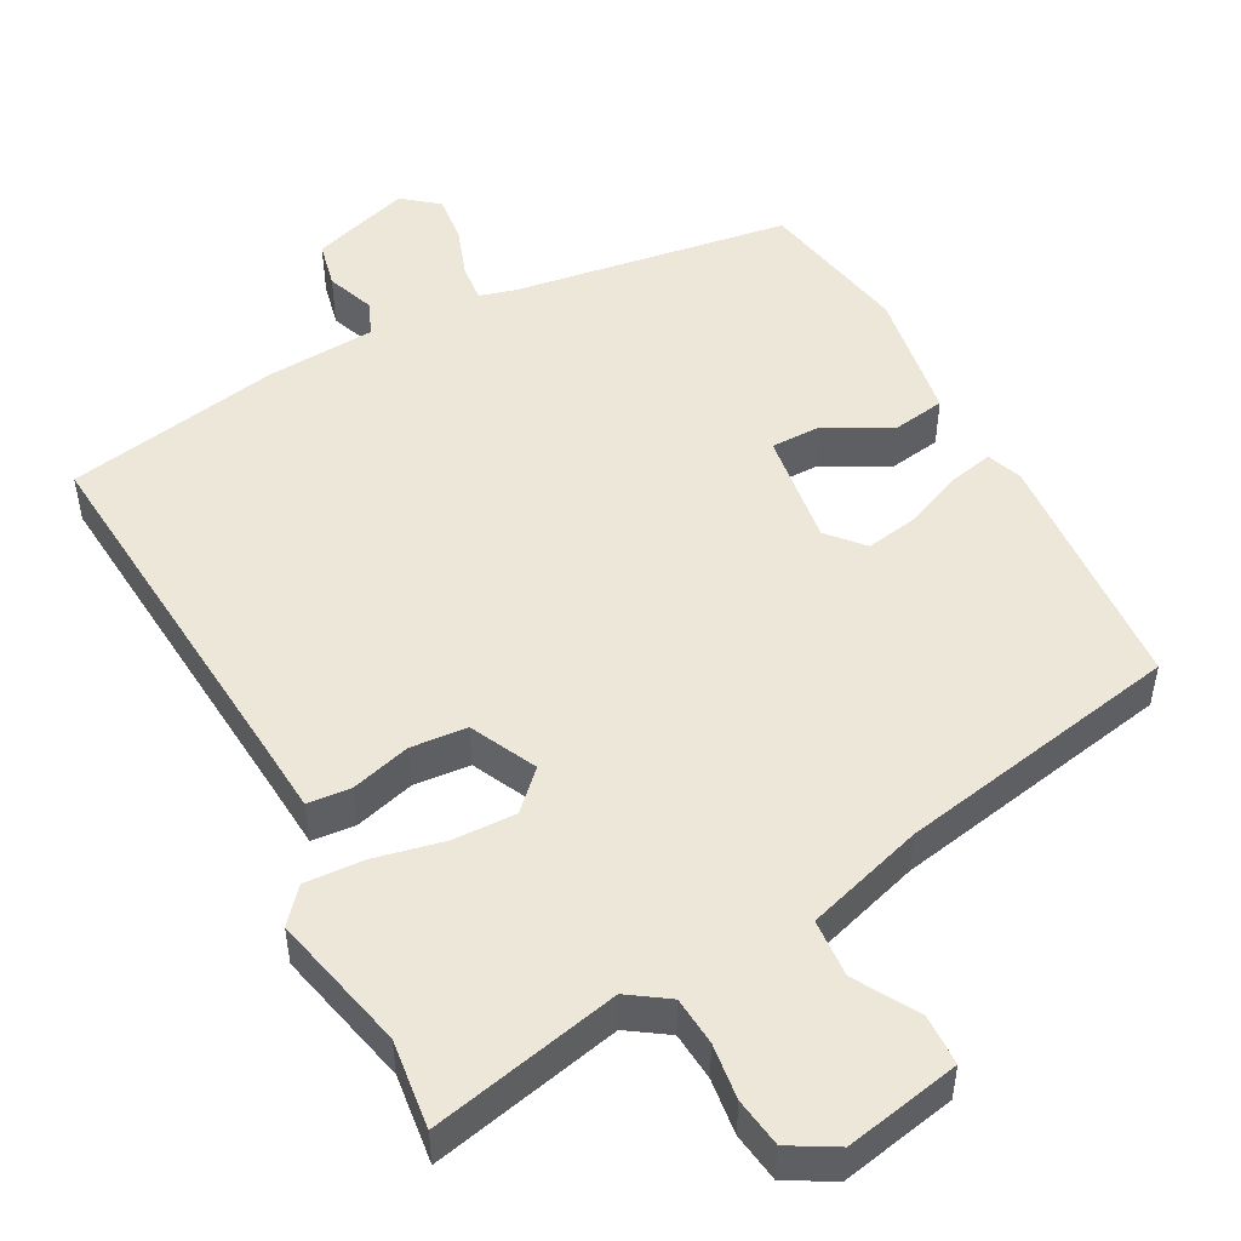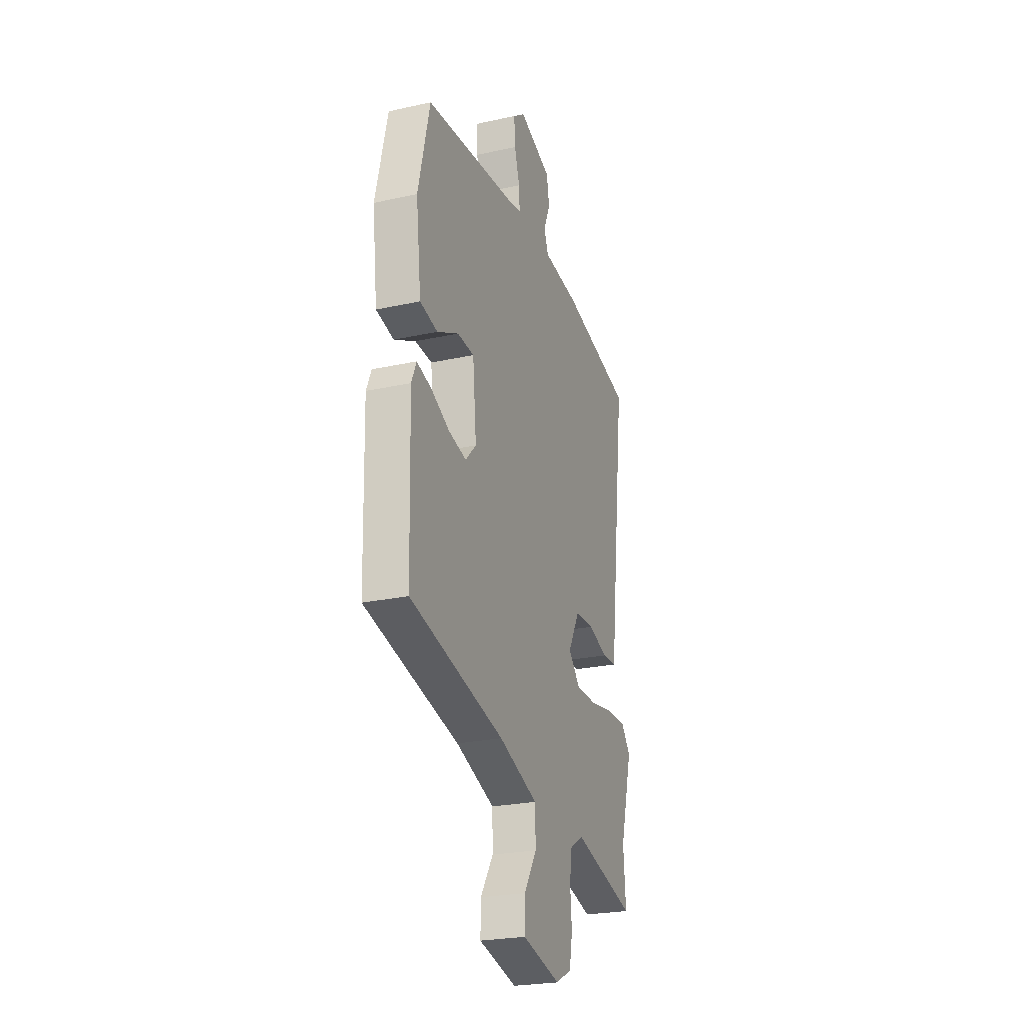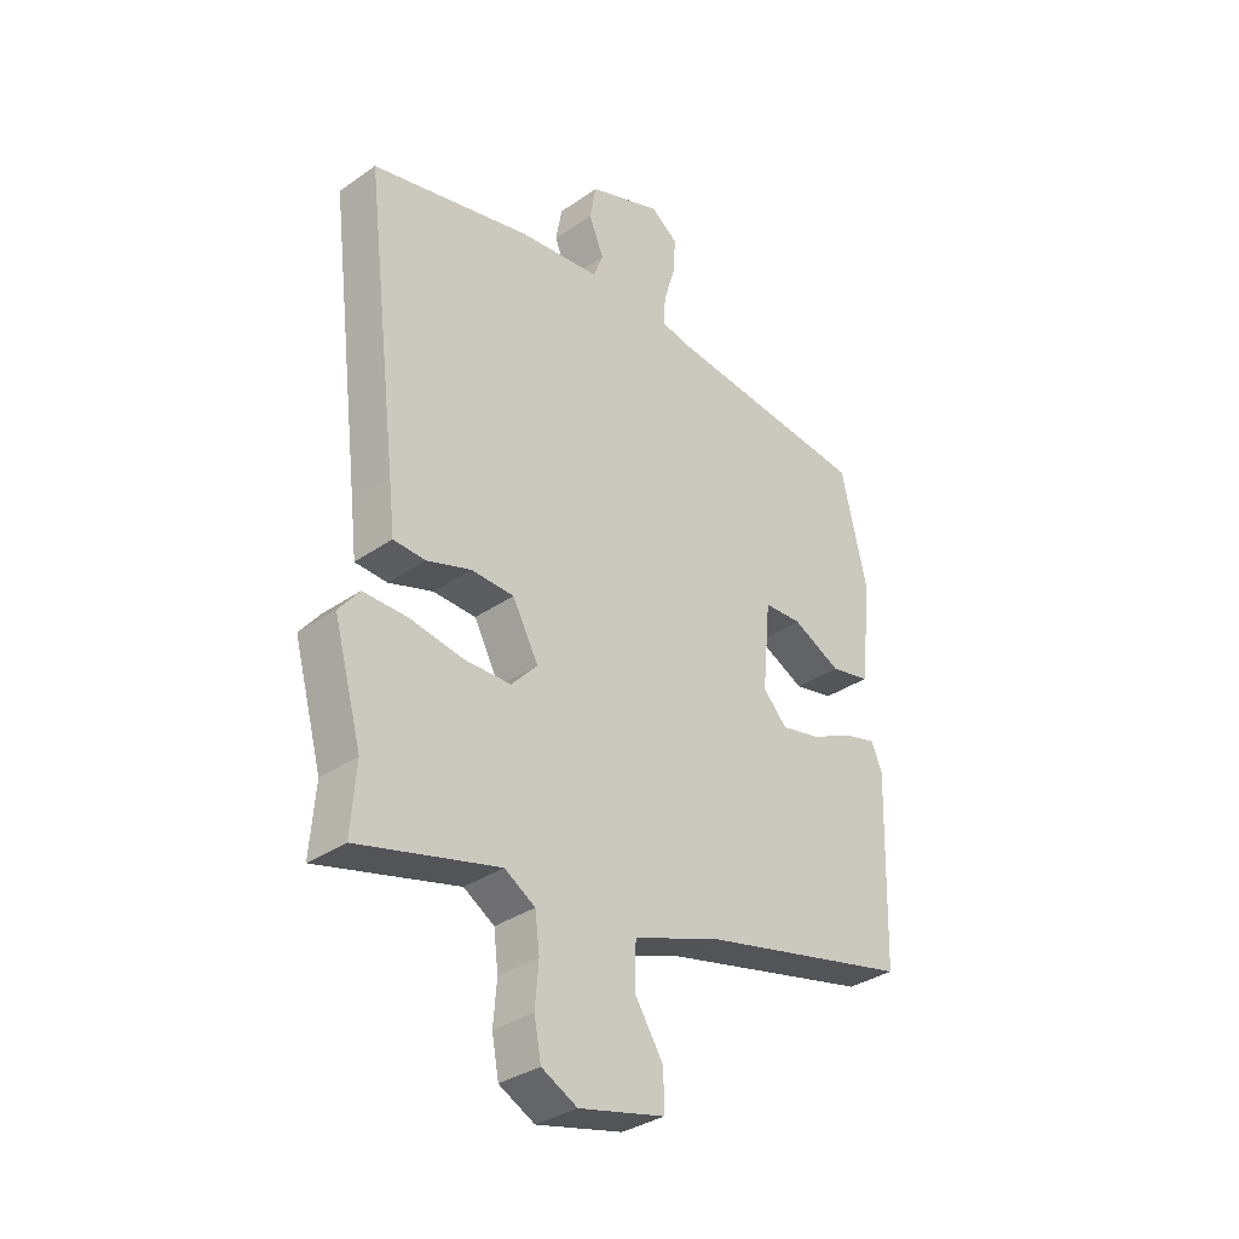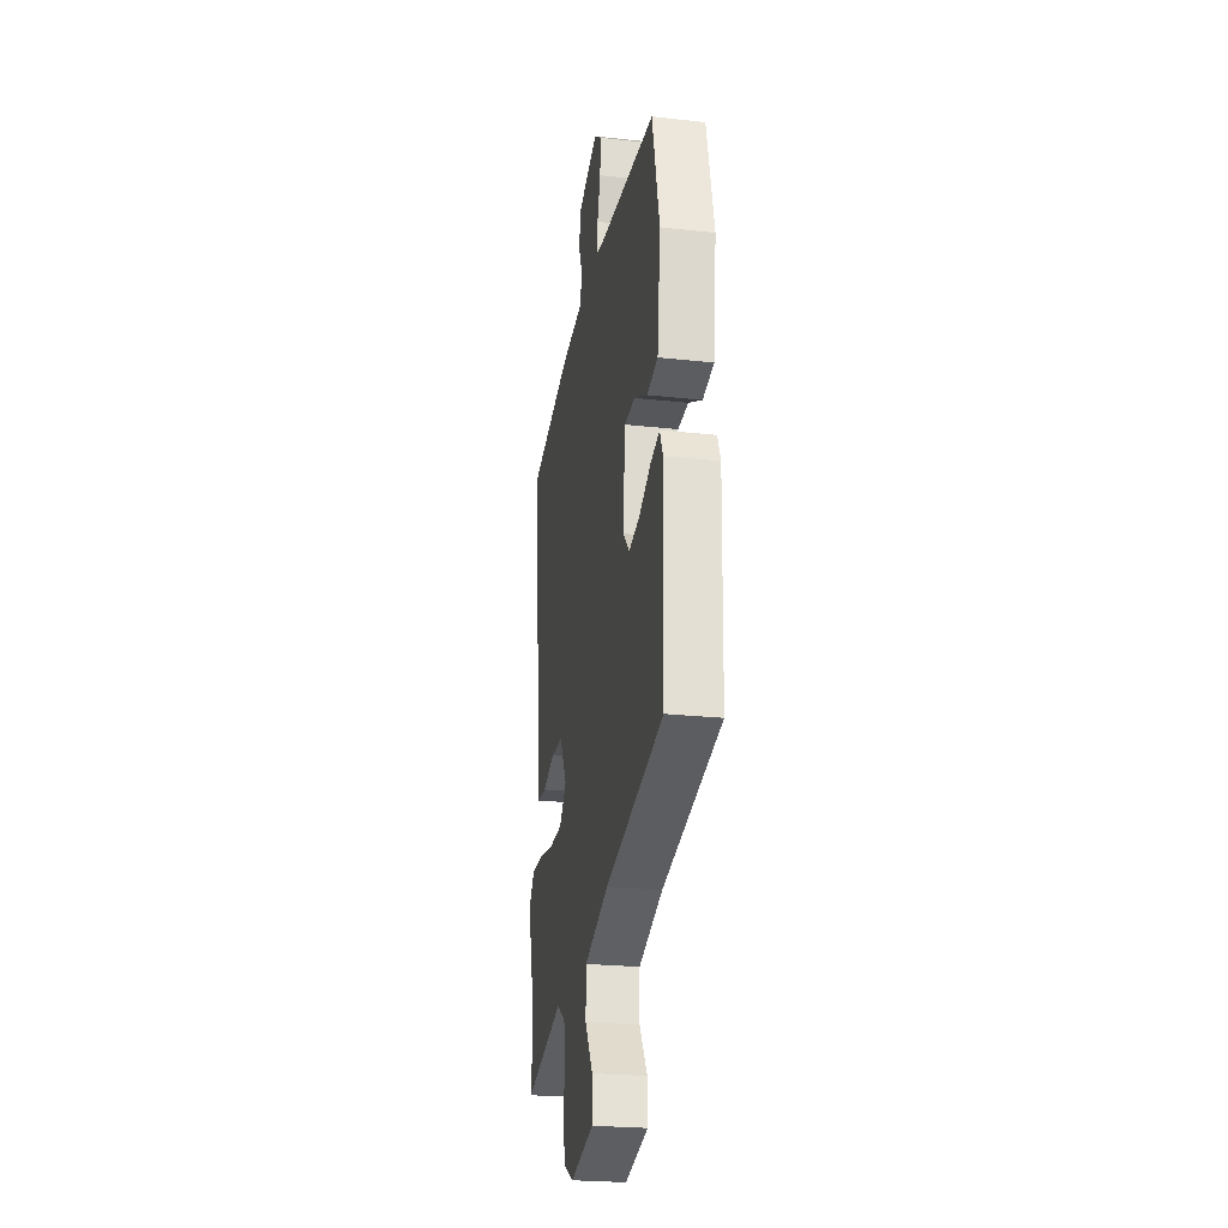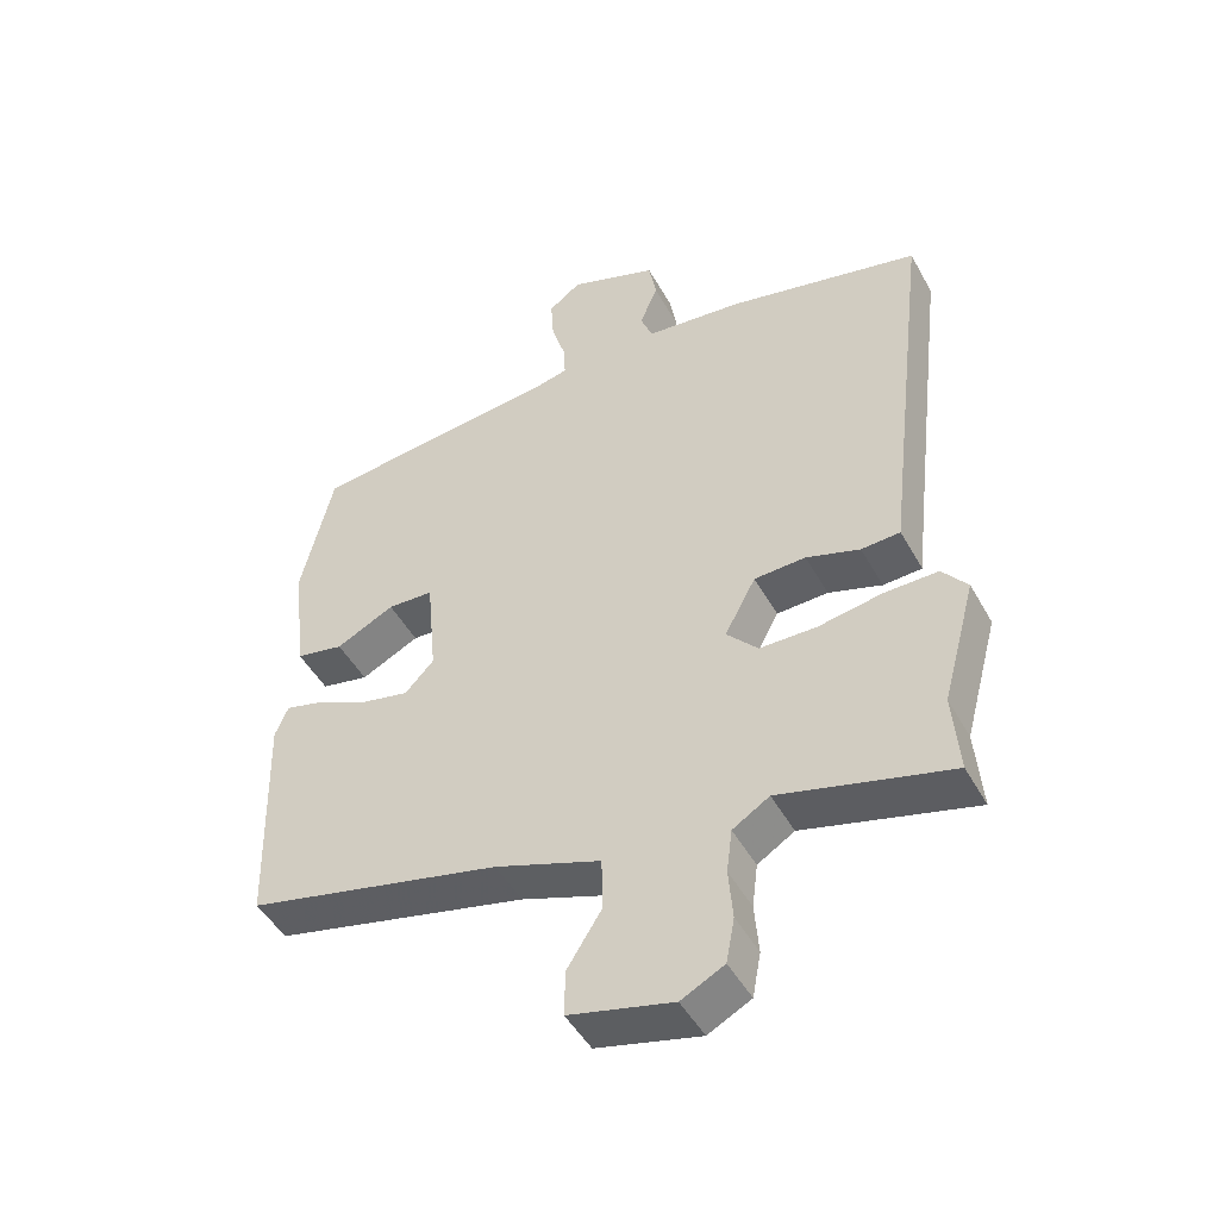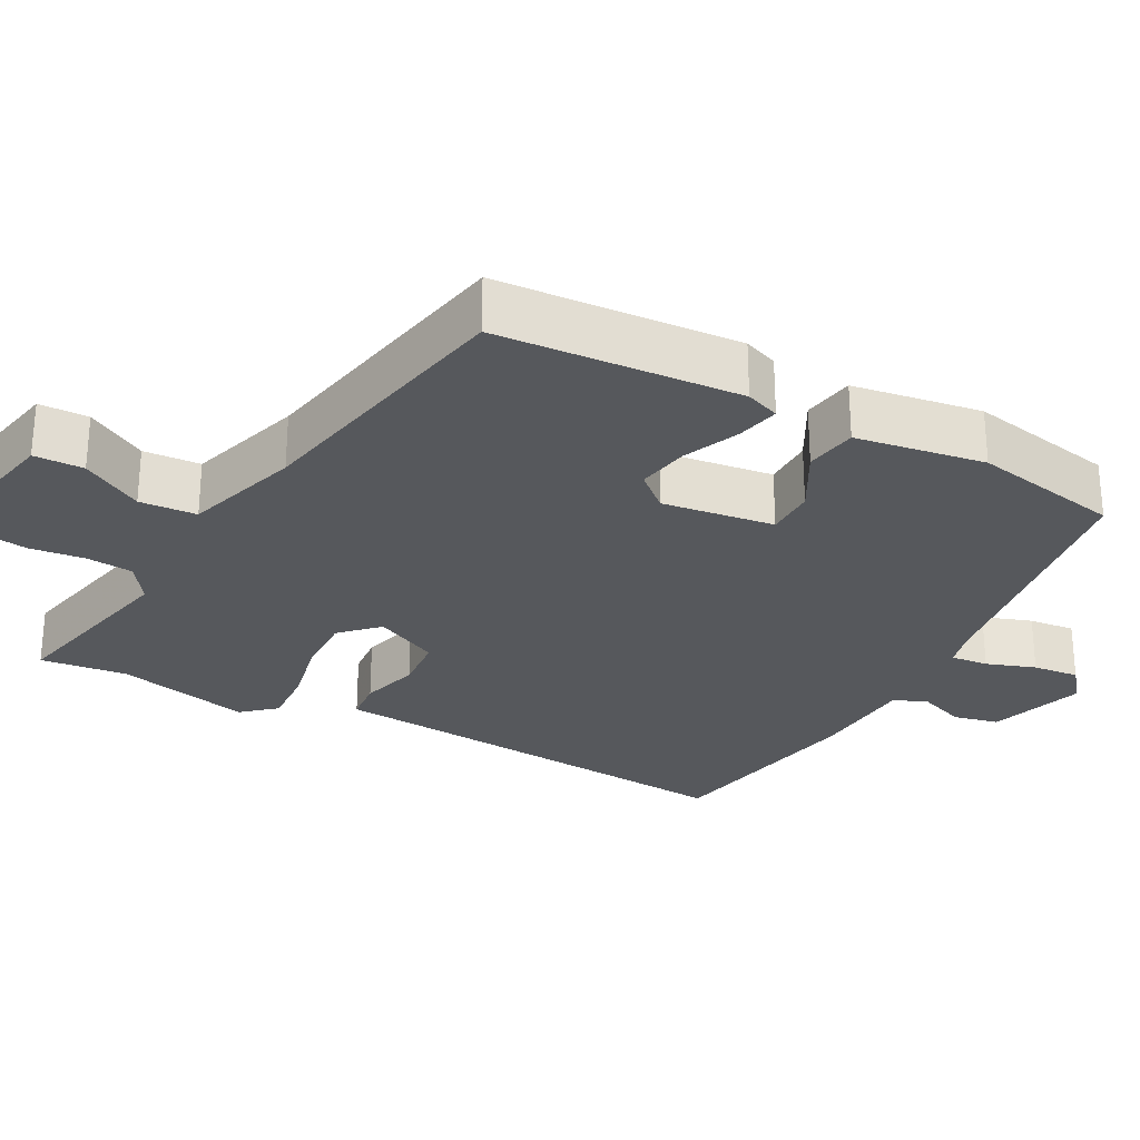
<metadata>
{"format":"obj","ext":"obj","renderer":"f3d","projection":"perspective","resolution":1024,"background":"white","views":[{"elev":50.0,"azim":154.3,"up":"+Y"},{"elev":-24.9,"azim":-70.2,"up":"+Z"},{"elev":-33.8,"azim":133.3,"up":"+Z"},{"elev":-24.4,"azim":-100.2,"up":"+Z"},{"elev":-47.6,"azim":27.9,"up":"+Z"},{"elev":-27.8,"azim":-116.0,"up":"+Y"}]}
</metadata>
<code>
v 0.534 0.07 0.448
v 0.475 0.07 -0.037
v 0.465 0.07 -0.124
v 0.409 0.07 -0.127
v 0.332 0.07 -0.102
v 0.258 0.07 -0.105
v 0.213 0.07 -0.189
v 0.258 0.07 -0.238
v 0.34 0.07 -0.239
v 0.432 0.07 -0.223
v 0.509 0.07 -0.222
v 0.545 0.07 -0.267
v 0.496 0.07 -0.445
v 0.505 0.07 -0.561
v 0.261 0.07 -0.497
v 0.208 0.07 -0.53
v 0.2 0.07 -0.593
v 0.206 0.07 -0.666
v 0.194 0.07 -0.73
v 0.132 0.07 -0.762
v -0.017 0.07 -0.726
v -0.016 0.07 -0.66
v 0.034 0.07 -0.581
v 0.032 0.07 -0.505
v -0.12 0.07 -0.451
v -0.487 0.07 -0.366
v -0.496 0.07 -0.042
v -0.477 0.07 0.003
v -0.42 0.07 -0.012
v -0.347 0.07 -0.047
v -0.278 0.07 -0.062
v -0.236 0.07 -0.018
v -0.25 0.07 0.132
v -0.316 0.07 0.135
v -0.4 0.07 0.093
v -0.469 0.07 0.107
v -0.489 0.07 0.28
v -0.443 0.07 0.476
v -0.082 0.07 0.516
v -0.034 0.07 0.527
v -0.037 0.07 0.577
v -0.057 0.07 0.643
v -0.061 0.07 0.705
v -0.014 0.07 0.74
v 0.113 0.07 0.694
v 0.124 0.07 0.633
v 0.098 0.07 0.571
v 0.115 0.07 0.526
v 0.256 0.07 0.511
v 0.534 0 0.448
v 0.475 0 -0.037
v 0.465 0 -0.124
v 0.409 0 -0.127
v 0.332 0 -0.102
v 0.258 0 -0.105
v 0.213 0 -0.189
v 0.258 0 -0.238
v 0.34 0 -0.239
v 0.432 0 -0.223
v 0.509 0 -0.222
v 0.545 0 -0.267
v 0.496 0 -0.445
v 0.505 0 -0.561
v 0.261 0 -0.497
v 0.208 0 -0.53
v 0.2 0 -0.593
v 0.206 0 -0.666
v 0.194 0 -0.73
v 0.132 0 -0.762
v -0.017 0 -0.726
v -0.016 0 -0.66
v 0.034 0 -0.581
v 0.032 0 -0.505
v -0.12 0 -0.451
v -0.487 0 -0.366
v -0.496 0 -0.042
v -0.477 0 0.003
v -0.42 0 -0.012
v -0.347 0 -0.047
v -0.278 0 -0.062
v -0.236 0 -0.018
v -0.25 0 0.132
v -0.316 0 0.135
v -0.4 0 0.093
v -0.469 0 0.107
v -0.489 0 0.28
v -0.443 0 0.476
v -0.082 0 0.516
v -0.034 0 0.527
v -0.037 0 0.577
v -0.057 0 0.643
v -0.061 0 0.705
v -0.014 0 0.74
v 0.113 0 0.694
v 0.124 0 0.633
v 0.098 0 0.571
v 0.115 0 0.526
v 0.256 0 0.511
f 48 49 1 2
f 45 46 47
f 44 45 47
f 43 44 47
f 42 43 47
f 41 42 47
f 40 41 47 48
f 3 4 5
f 2 3 5
f 48 2 5
f 40 48 5
f 39 40 5
f 37 38 39
f 36 37 39
f 35 36 39
f 34 35 39
f 33 34 39
f 39 5 6
f 33 39 6
f 32 33 6
f 28 29 30
f 27 28 30
f 26 27 30
f 25 26 30
f 24 25 30 31
f 21 22 23
f 20 21 23
f 19 20 23
f 18 19 23
f 17 18 23
f 16 17 23 24
f 24 31 32
f 16 24 32
f 15 16 32
f 11 12 13
f 10 11 13
f 9 10 13
f 13 14 15
f 9 13 15
f 8 9 15
f 32 6 7
f 7 8 15 32
f 51 50 98 97
f 96 95 94
f 96 94 93
f 96 93 92
f 96 92 91
f 96 91 90
f 97 96 90 89
f 54 53 52
f 54 52 51
f 54 51 97
f 54 97 89
f 54 89 88
f 88 87 86
f 88 86 85
f 88 85 84
f 88 84 83
f 88 83 82
f 55 54 88
f 55 88 82
f 55 82 81
f 79 78 77
f 79 77 76
f 79 76 75
f 79 75 74
f 80 79 74 73
f 72 71 70
f 72 70 69
f 72 69 68
f 72 68 67
f 72 67 66
f 73 72 66 65
f 81 80 73
f 81 73 65
f 81 65 64
f 62 61 60
f 62 60 59
f 62 59 58
f 64 63 62
f 64 62 58
f 64 58 57
f 56 55 81
f 81 64 57 56
f 1 50 51 2
f 2 51 52 3
f 3 52 53 4
f 4 53 54 5
f 5 54 55 6
f 6 55 56 7
f 7 56 57 8
f 8 57 58 9
f 9 58 59 10
f 10 59 60 11
f 11 60 61 12
f 12 61 62 13
f 13 62 63 14
f 14 63 64 15
f 15 64 65 16
f 16 65 66 17
f 17 66 67 18
f 18 67 68 19
f 19 68 69 20
f 20 69 70 21
f 21 70 71 22
f 22 71 72 23
f 23 72 73 24
f 24 73 74 25
f 25 74 75 26
f 26 75 76 27
f 27 76 77 28
f 28 77 78 29
f 29 78 79 30
f 30 79 80 31
f 31 80 81 32
f 32 81 82 33
f 33 82 83 34
f 34 83 84 35
f 35 84 85 36
f 36 85 86 37
f 37 86 87 38
f 38 87 88 39
f 39 88 89 40
f 40 89 90 41
f 41 90 91 42
f 42 91 92 43
f 43 92 93 44
f 44 93 94 45
f 45 94 95 46
f 46 95 96 47
f 47 96 97 48
f 48 97 98 49
f 49 98 50 1

</code>
